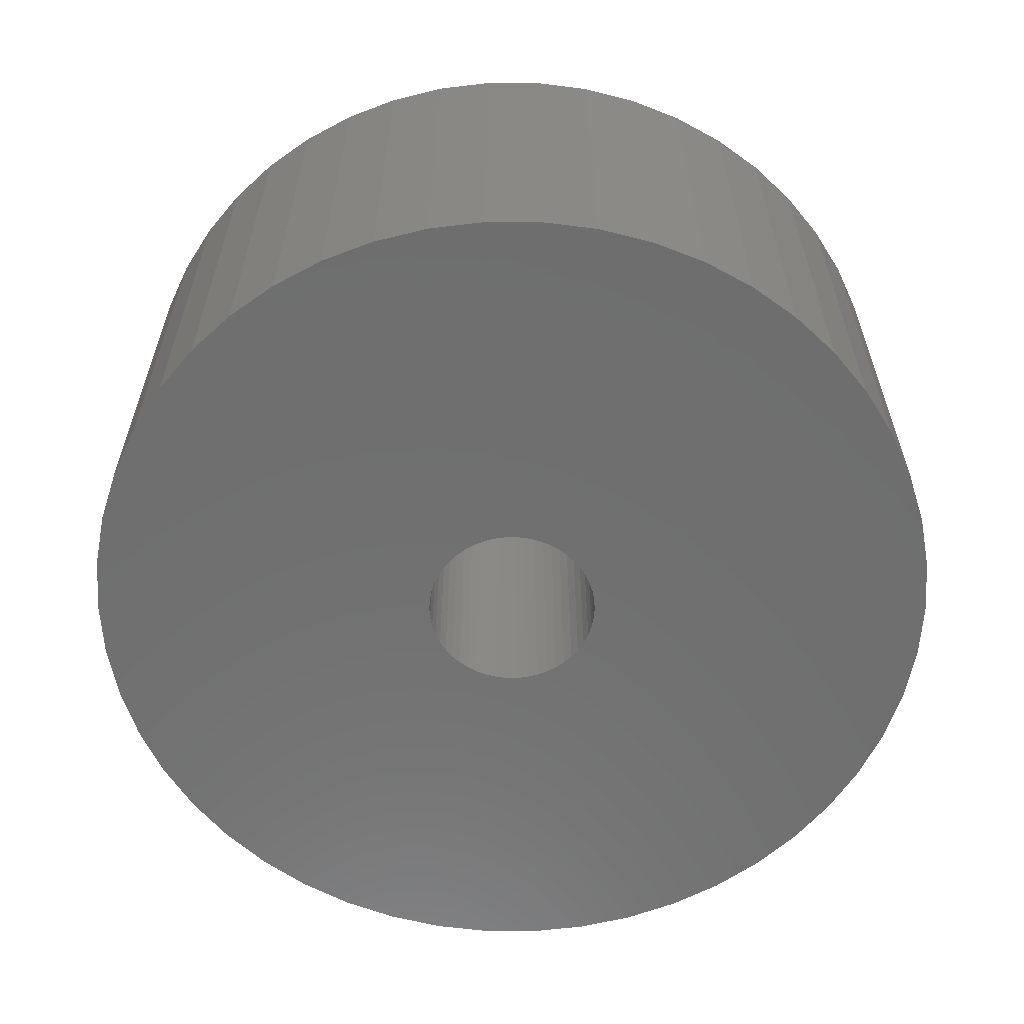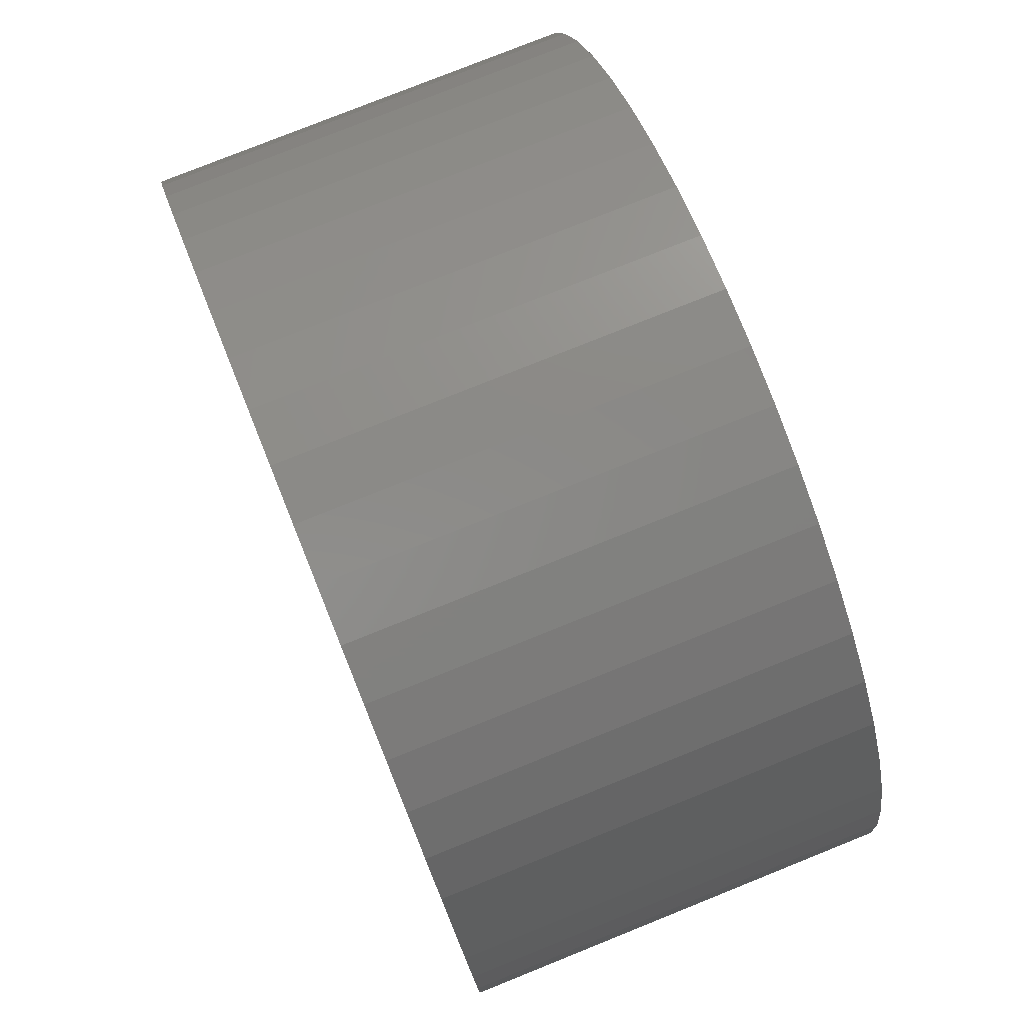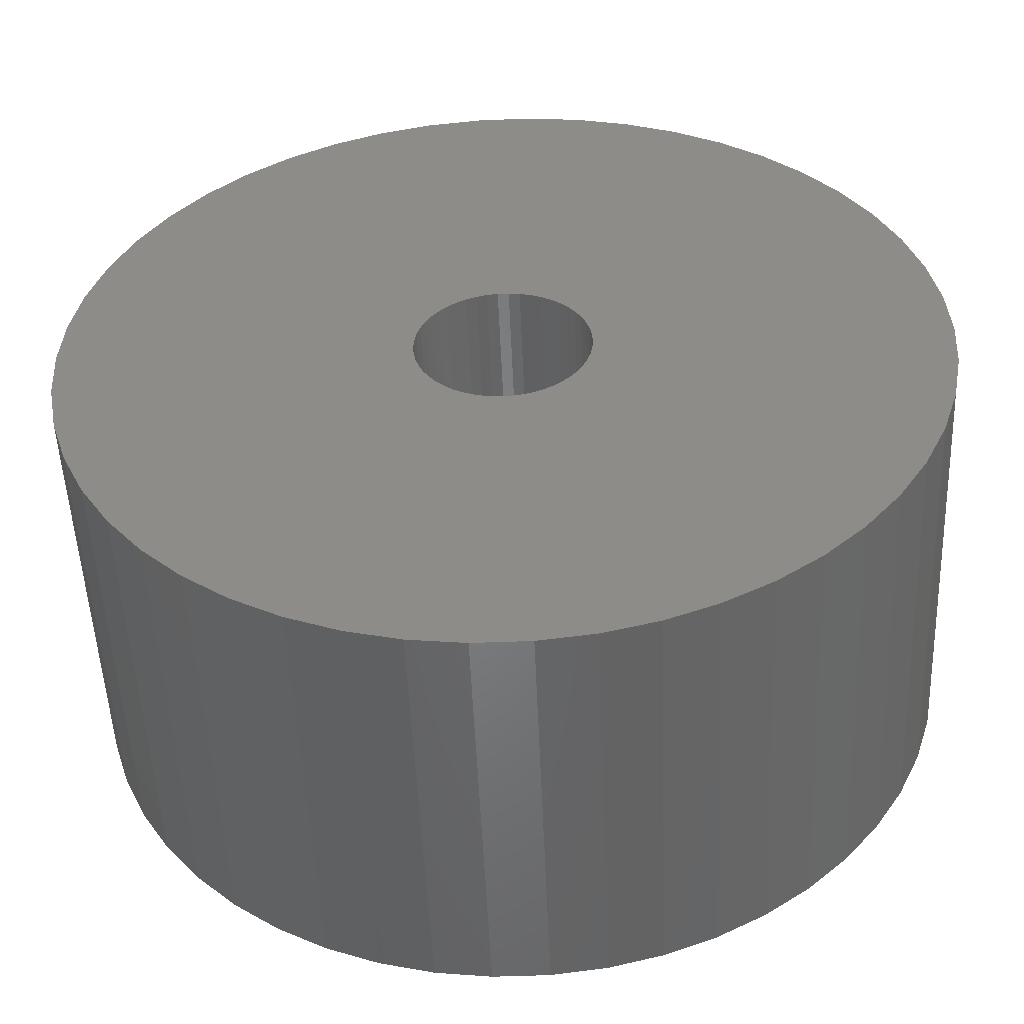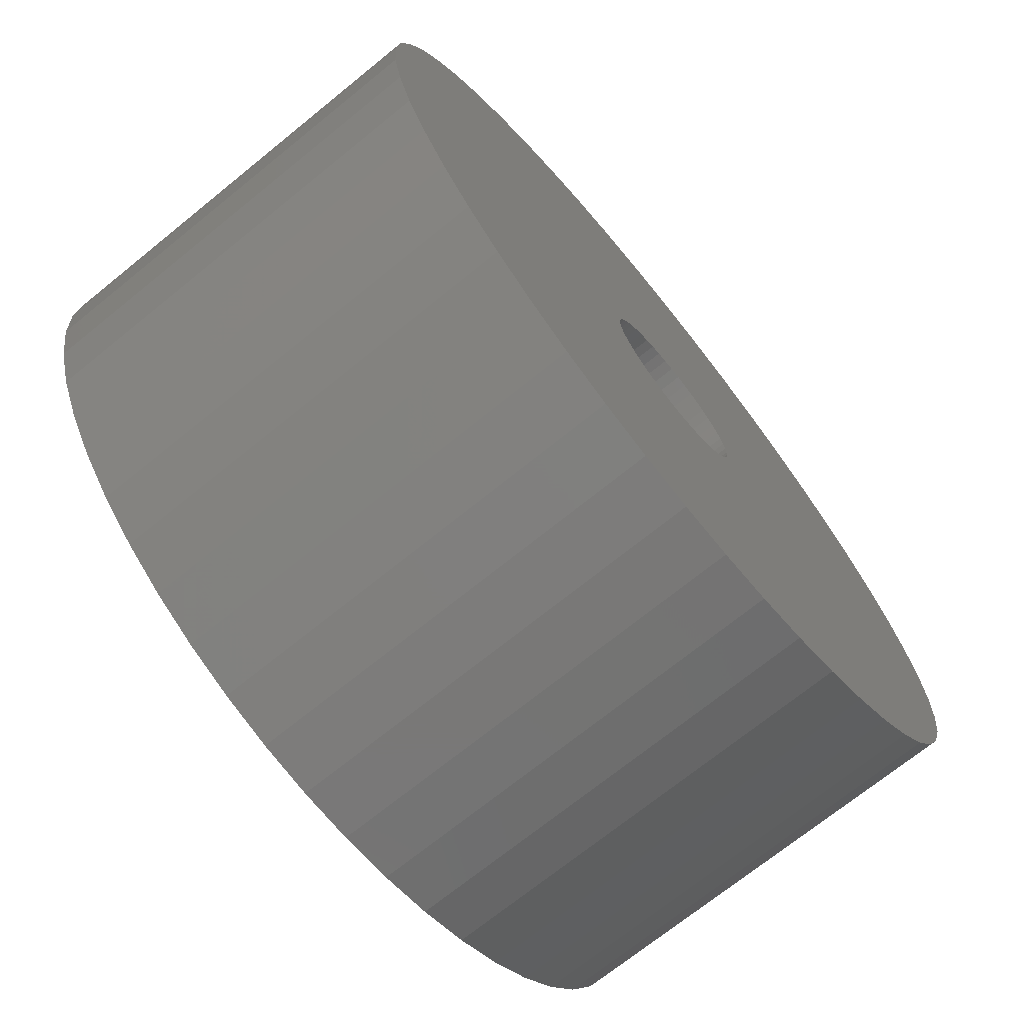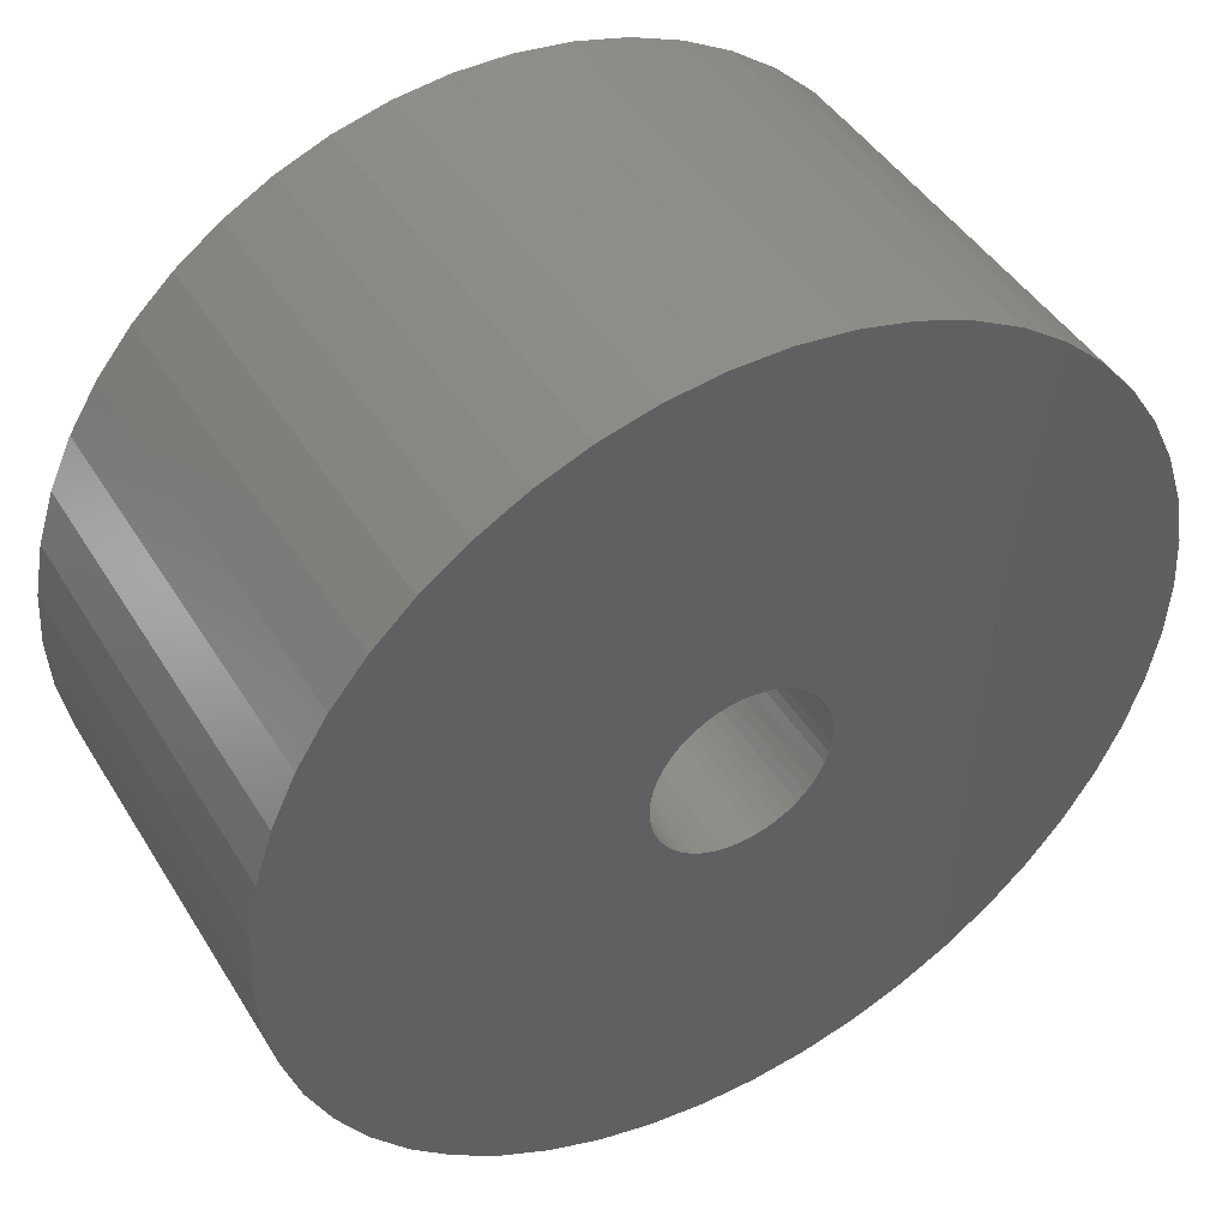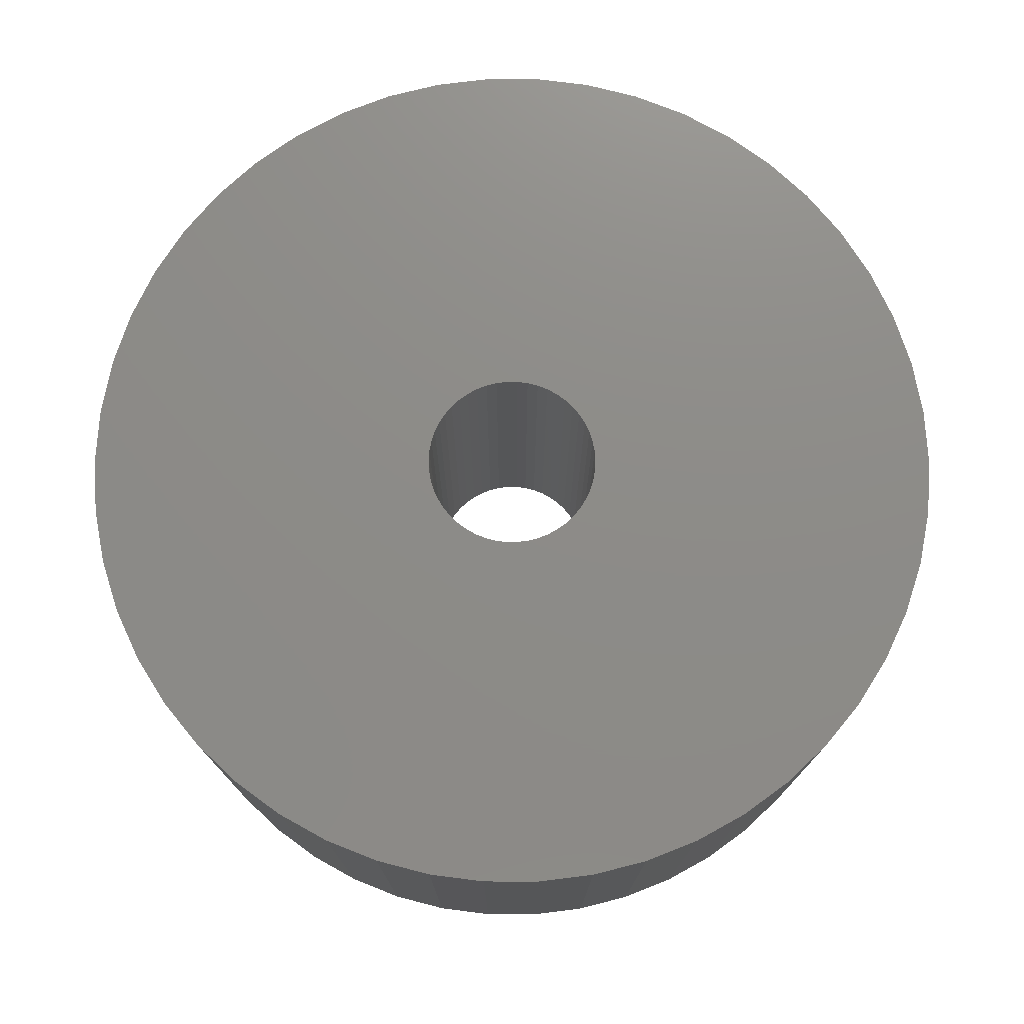
<metadata>
{"format":"stl","ext":"stl","renderer":"f3d","projection":"perspective","resolution":1024,"background":"white","views":[{"elev":-60.8,"azim":143.8,"up":"+Z"},{"elev":78.0,"azim":68.1,"up":"+Y"},{"elev":-51.4,"azim":2.4,"up":"+Y"},{"elev":-71.2,"azim":129.0,"up":"+Y"},{"elev":44.9,"azim":-29.8,"up":"+Y"},{"elev":75.3,"azim":-129.5,"up":"+Z"}]}
</metadata>
<code>
# stl→obj: 200 verts, 400 faces
v 12.5 0 6
v 12.4 1.567 -6
v 12.4 1.567 6
v 12.5 0 -6
v -12.5 0 -6
v -12.4 1.567 6
v -12.4 1.567 -6
v -12.5 0 6
v 0.7849 12.48 -6
v -0.7849 12.48 6
v 0.7849 12.48 6
v -0.7849 12.48 -6
v -0.7849 -12.48 -6
v 0.7849 -12.48 6
v -0.7849 -12.48 6
v 0.7849 -12.48 -6
v 9.112 8.557 -6
v 7.968 9.631 6
v 9.112 8.557 6
v 7.968 9.631 -6
v -7.968 9.631 -6
v -9.112 8.557 6
v -7.968 9.631 6
v -9.112 8.557 -6
v -3.863 11.89 -6
v -5.322 11.31 6
v -3.863 11.89 6
v -5.322 11.31 -6
v 11.62 4.602 6
v 10.95 6.022 -6
v 10.95 6.022 6
v 11.62 4.602 -6
v 12.11 3.109 -6
v 12.11 3.109 6
v 10.11 7.347 -6
v 10.11 7.347 6
v 5.322 11.31 -6
v 3.863 11.89 6
v 5.322 11.31 6
v 3.863 11.89 -6
v 2.342 12.28 6
v 2.342 12.28 -6
v 6.698 10.55 -6
v 6.698 10.55 6
v -11.62 4.602 -6
v -10.95 6.022 6
v -10.95 6.022 -6
v -11.62 4.602 6
v -10.11 7.347 -6
v -10.11 7.347 6
v -12.11 3.109 -6
v -12.11 3.109 6
v -2.342 12.28 6
v -2.342 12.28 -6
v 2.342 -12.28 6
v 2.342 -12.28 -6
v 3.863 -11.89 -6
v 5.322 -11.31 6
v 3.863 -11.89 6
v 5.322 -11.31 -6
v 2.5 0 6
v 2.48 0.3133 6
v 12.4 -1.567 6
v 2.421 0.6217 6
v 2.48 -0.3133 6
v 2.324 0.9203 6
v 12.11 -3.109 6
v 2.191 1.204 6
v 2.421 -0.6217 6
v 2.023 1.469 6
v 11.62 -4.602 6
v 1.822 1.711 6
v 2.324 -0.9203 6
v 1.594 1.926 6
v 10.95 -6.022 6
v 1.34 2.111 6
v 2.191 -1.204 6
v 1.064 2.262 6
v 10.11 -7.347 6
v 2.023 -1.469 6
v 0.7725 2.378 6
v 0.4685 2.456 6
v 0.157 2.495 6
v -0.157 2.495 6
v -0.4685 2.456 6
v -0.7725 2.378 6
v -1.064 2.262 6
v -1.34 2.111 6
v -6.698 10.55 6
v -1.594 1.926 6
v -1.822 1.711 6
v -2.023 1.469 6
v 9.112 -8.557 6
v 1.822 -1.711 6
v 7.968 -9.631 6
v 1.594 -1.926 6
v 6.698 -10.55 6
v 1.34 -2.111 6
v 1.064 -2.262 6
v 0.7725 -2.378 6
v 0.4685 -2.456 6
v 0.157 -2.495 6
v -0.157 -2.495 6
v -0.4685 -2.456 6
v -2.342 -12.28 6
v -0.7725 -2.378 6
v -3.863 -11.89 6
v -1.064 -2.262 6
v -5.322 -11.31 6
v -1.34 -2.111 6
v -6.698 -10.55 6
v -1.594 -1.926 6
v -7.968 -9.631 6
v -1.822 -1.711 6
v -9.112 -8.557 6
v -2.023 -1.469 6
v -10.11 -7.347 6
v -2.191 -1.204 6
v -10.95 -6.022 6
v -2.324 -0.9203 6
v -11.62 -4.602 6
v -2.421 -0.6217 6
v -12.11 -3.109 6
v -2.48 -0.3133 6
v -12.4 -1.567 6
v -2.5 0 6
v -2.191 1.204 6
v -2.324 0.9203 6
v -2.421 0.6217 6
v -2.48 0.3133 6
v -6.698 10.55 -6
v 12.4 -1.567 -6
v 6.698 -10.55 -6
v 7.968 -9.631 -6
v 9.112 -8.557 -6
v 12.11 -3.109 -6
v -10.95 -6.022 -6
v -11.62 -4.602 -6
v 2.5 0 -6
v 2.48 -0.3133 -6
v 2.421 -0.6217 -6
v 11.62 -4.602 -6
v 2.48 0.3133 -6
v 2.324 -0.9203 -6
v 10.95 -6.022 -6
v 2.191 -1.204 -6
v 10.11 -7.347 -6
v 2.421 0.6217 -6
v 2.023 -1.469 -6
v 1.822 -1.711 -6
v 2.324 0.9203 -6
v 1.594 -1.926 -6
v 1.34 -2.111 -6
v 2.191 1.204 -6
v 1.064 -2.262 -6
v 2.023 1.469 -6
v 0.7725 -2.378 -6
v 0.4685 -2.456 -6
v 0.157 -2.495 -6
v -0.157 -2.495 -6
v -0.4685 -2.456 -6
v -2.342 -12.28 -6
v -0.7725 -2.378 -6
v -3.863 -11.89 -6
v -1.064 -2.262 -6
v -5.322 -11.31 -6
v -1.34 -2.111 -6
v -6.698 -10.55 -6
v -1.594 -1.926 -6
v -7.968 -9.631 -6
v -1.822 -1.711 -6
v -9.112 -8.557 -6
v -2.023 -1.469 -6
v -10.11 -7.347 -6
v 1.822 1.711 -6
v 1.594 1.926 -6
v 1.34 2.111 -6
v 1.064 2.262 -6
v 0.7725 2.378 -6
v 0.4685 2.456 -6
v 0.157 2.495 -6
v -0.157 2.495 -6
v -0.4685 2.456 -6
v -0.7725 2.378 -6
v -1.064 2.262 -6
v -1.34 2.111 -6
v -1.594 1.926 -6
v -1.822 1.711 -6
v -2.023 1.469 -6
v -2.191 1.204 -6
v -2.324 0.9203 -6
v -2.421 0.6217 -6
v -2.48 0.3133 -6
v -2.5 0 -6
v -2.191 -1.204 -6
v -2.324 -0.9203 -6
v -2.421 -0.6217 -6
v -12.11 -3.109 -6
v -2.48 -0.3133 -6
v -12.4 -1.567 -6
f 1 2 3
f 2 1 4
f 5 6 7
f 6 5 8
f 9 10 11
f 10 9 12
f 13 14 15
f 14 13 16
f 17 18 19
f 18 17 20
f 21 22 23
f 22 21 24
f 25 26 27
f 26 25 28
f 29 30 31
f 30 29 32
f 3 33 34
f 33 3 2
f 31 35 36
f 35 31 30
f 37 38 39
f 38 37 40
f 40 41 38
f 41 40 42
f 43 39 44
f 39 43 37
f 45 46 47
f 46 45 48
f 49 22 24
f 22 49 50
f 51 48 45
f 48 51 52
f 12 53 10
f 53 12 54
f 16 55 14
f 55 16 56
f 57 58 59
f 58 57 60
f 34 32 29
f 32 34 33
f 36 17 19
f 17 36 35
f 42 11 41
f 11 42 9
f 20 44 18
f 44 20 43
f 47 50 49
f 50 47 46
f 7 52 51
f 52 7 6
f 61 1 3
f 62 3 34
f 1 61 63
f 64 34 29
f 65 63 61
f 66 29 31
f 63 65 67
f 68 31 36
f 69 67 65
f 70 36 19
f 67 69 71
f 72 19 18
f 73 71 69
f 74 18 44
f 71 73 75
f 76 44 39
f 77 75 73
f 78 39 38
f 75 77 79
f 80 79 77
f 3 62 61
f 34 64 62
f 81 38 41
f 29 66 64
f 31 68 66
f 36 70 68
f 19 72 70
f 18 74 72
f 44 76 74
f 39 78 76
f 82 41 11
f 38 81 78
f 41 82 81
f 11 83 82
f 11 84 83
f 10 84 11
f 84 10 85
f 53 85 10
f 85 53 86
f 27 86 53
f 86 27 87
f 26 87 27
f 87 26 88
f 89 88 26
f 88 89 90
f 23 90 89
f 90 23 91
f 22 91 23
f 91 22 92
f 50 92 22
f 79 80 93
f 94 93 80
f 93 94 95
f 96 95 94
f 95 96 97
f 98 97 96
f 97 98 58
f 99 58 98
f 58 99 59
f 100 59 99
f 59 100 55
f 101 55 100
f 55 101 14
f 102 14 101
f 103 14 102
f 15 103 104
f 105 104 106
f 103 15 14
f 107 106 108
f 109 108 110
f 111 110 112
f 113 112 114
f 115 114 116
f 117 116 118
f 119 118 120
f 104 105 15
f 121 120 122
f 123 122 124
f 125 124 126
f 92 50 127
f 106 107 105
f 46 127 50
f 108 109 107
f 127 46 128
f 110 111 109
f 48 128 46
f 112 113 111
f 128 48 129
f 114 115 113
f 52 129 48
f 116 117 115
f 129 52 130
f 118 119 117
f 6 130 52
f 120 121 119
f 130 6 126
f 122 123 121
f 8 126 6
f 124 125 123
f 126 8 125
f 28 89 26
f 89 28 131
f 131 23 89
f 23 131 21
f 54 27 53
f 27 54 25
f 63 4 1
f 4 63 132
f 60 97 58
f 97 60 133
f 134 93 95
f 93 134 135
f 67 132 63
f 132 67 136
f 137 121 138
f 121 137 119
f 139 4 132
f 140 132 136
f 4 139 2
f 141 136 142
f 143 2 139
f 144 142 145
f 2 143 33
f 146 145 147
f 148 33 143
f 149 147 135
f 33 148 32
f 150 135 134
f 151 32 148
f 152 134 133
f 32 151 30
f 153 133 60
f 154 30 151
f 155 60 57
f 30 154 35
f 156 35 154
f 132 140 139
f 136 141 140
f 157 57 56
f 142 144 141
f 145 146 144
f 147 149 146
f 135 150 149
f 134 152 150
f 133 153 152
f 60 155 153
f 158 56 16
f 57 157 155
f 56 158 157
f 16 159 158
f 16 160 159
f 13 160 16
f 160 13 161
f 162 161 13
f 161 162 163
f 164 163 162
f 163 164 165
f 166 165 164
f 165 166 167
f 168 167 166
f 167 168 169
f 170 169 168
f 169 170 171
f 172 171 170
f 171 172 173
f 174 173 172
f 35 156 17
f 175 17 156
f 17 175 20
f 176 20 175
f 20 176 43
f 177 43 176
f 43 177 37
f 178 37 177
f 37 178 40
f 179 40 178
f 40 179 42
f 180 42 179
f 42 180 9
f 181 9 180
f 182 9 181
f 12 182 183
f 54 183 184
f 182 12 9
f 25 184 185
f 28 185 186
f 131 186 187
f 21 187 188
f 24 188 189
f 49 189 190
f 47 190 191
f 183 54 12
f 45 191 192
f 51 192 193
f 7 193 194
f 173 174 195
f 184 25 54
f 137 195 174
f 185 28 25
f 195 137 196
f 186 131 28
f 138 196 137
f 187 21 131
f 196 138 197
f 188 24 21
f 198 197 138
f 189 49 24
f 197 198 199
f 190 47 49
f 200 199 198
f 191 45 47
f 199 200 194
f 192 51 45
f 5 194 200
f 193 7 51
f 194 5 7
f 93 147 79
f 147 93 135
f 75 142 71
f 142 75 145
f 138 123 198
f 123 138 121
f 56 59 55
f 59 56 57
f 79 145 75
f 145 79 147
f 133 95 97
f 95 133 134
f 71 136 67
f 136 71 142
f 162 15 105
f 15 162 13
f 166 107 109
f 107 166 164
f 164 105 107
f 105 164 162
f 172 117 174
f 117 172 115
f 172 113 115
f 113 172 170
f 198 125 200
f 125 198 123
f 200 8 5
f 8 200 125
f 174 119 137
f 119 174 117
f 168 109 111
f 109 168 166
f 170 111 113
f 111 170 168
f 139 62 143
f 62 139 61
f 126 193 130
f 193 126 194
f 182 83 84
f 83 182 181
f 159 103 102
f 103 159 160
f 176 72 74
f 72 176 175
f 188 90 91
f 90 188 187
f 185 86 87
f 86 185 184
f 151 68 154
f 68 151 66
f 179 78 81
f 78 179 178
f 180 81 82
f 81 180 179
f 178 76 78
f 76 178 177
f 128 190 127
f 190 128 191
f 183 84 85
f 84 183 182
f 141 65 140
f 65 141 69
f 158 102 101
f 102 158 159
f 148 66 151
f 66 148 64
f 143 64 148
f 64 143 62
f 156 72 175
f 72 156 70
f 154 70 156
f 70 154 68
f 181 82 83
f 82 181 180
f 177 74 76
f 74 177 176
f 127 189 92
f 189 127 190
f 92 188 91
f 188 92 189
f 129 191 128
f 191 129 192
f 130 192 129
f 192 130 193
f 186 87 88
f 87 186 185
f 187 88 90
f 88 187 186
f 184 85 86
f 85 184 183
f 140 61 139
f 61 140 65
f 146 73 144
f 73 146 77
f 118 196 120
f 196 118 195
f 116 195 118
f 195 116 173
f 124 194 126
f 194 124 199
f 153 99 98
f 99 153 155
f 144 69 141
f 69 144 73
f 150 80 149
f 80 150 94
f 114 173 116
f 173 114 171
f 122 199 124
f 199 122 197
f 120 197 122
f 197 120 196
f 150 96 94
f 96 150 152
f 155 100 99
f 100 155 157
f 157 101 100
f 101 157 158
f 149 77 146
f 77 149 80
f 163 108 106
f 108 163 165
f 161 106 104
f 106 161 163
f 152 98 96
f 98 152 153
f 160 104 103
f 104 160 161
f 165 110 108
f 110 165 167
f 167 112 110
f 112 167 169
f 169 114 112
f 114 169 171

</code>
